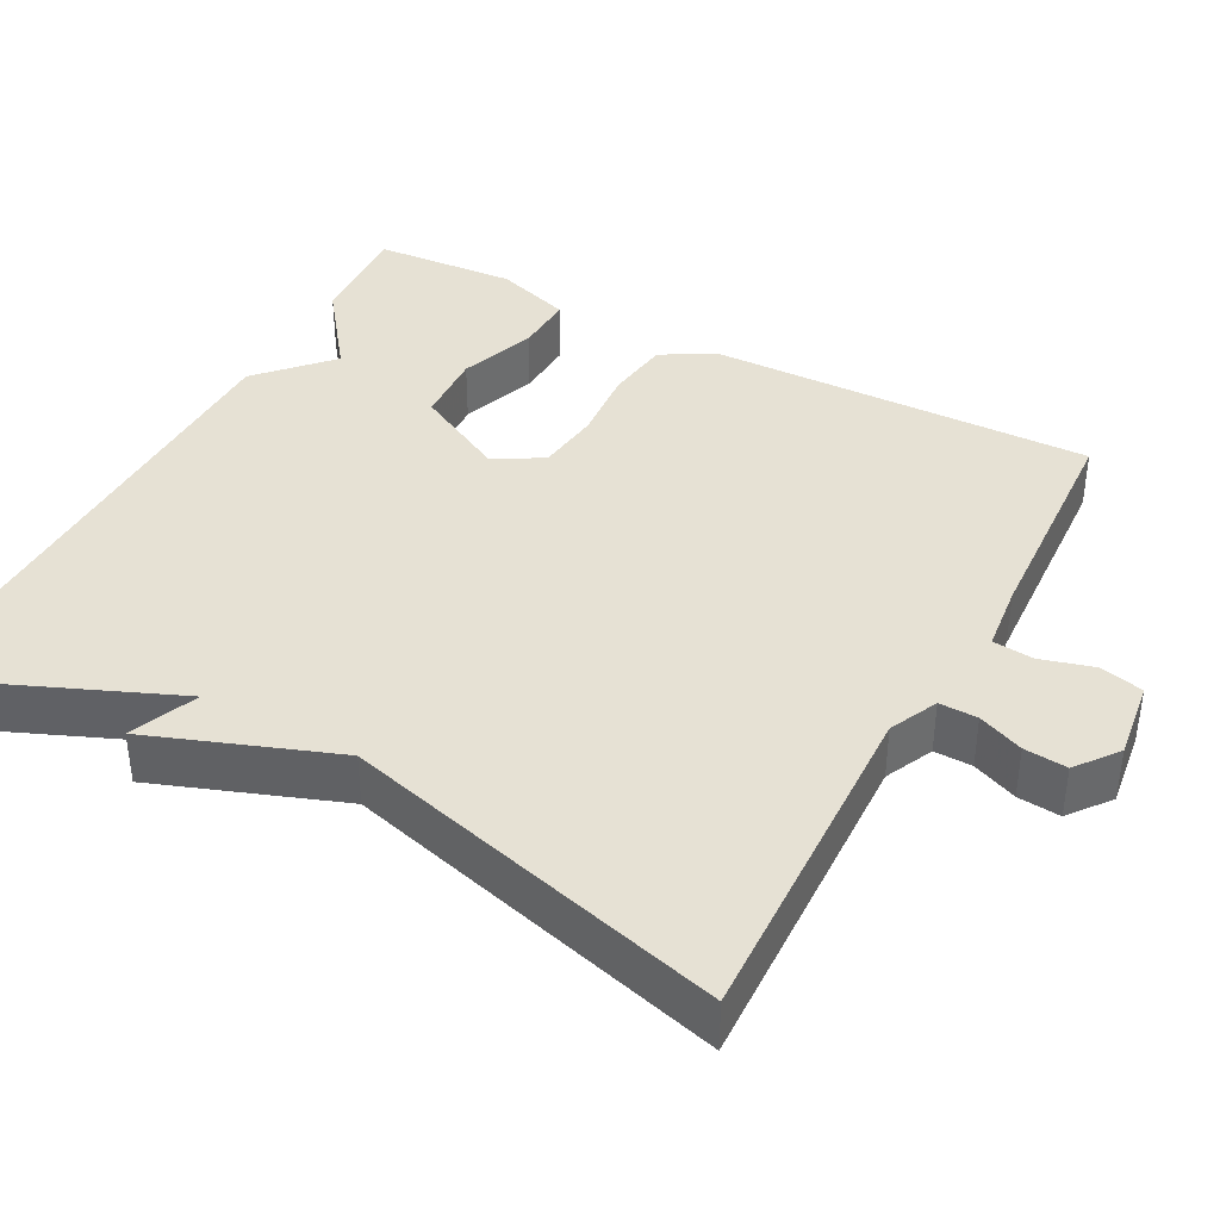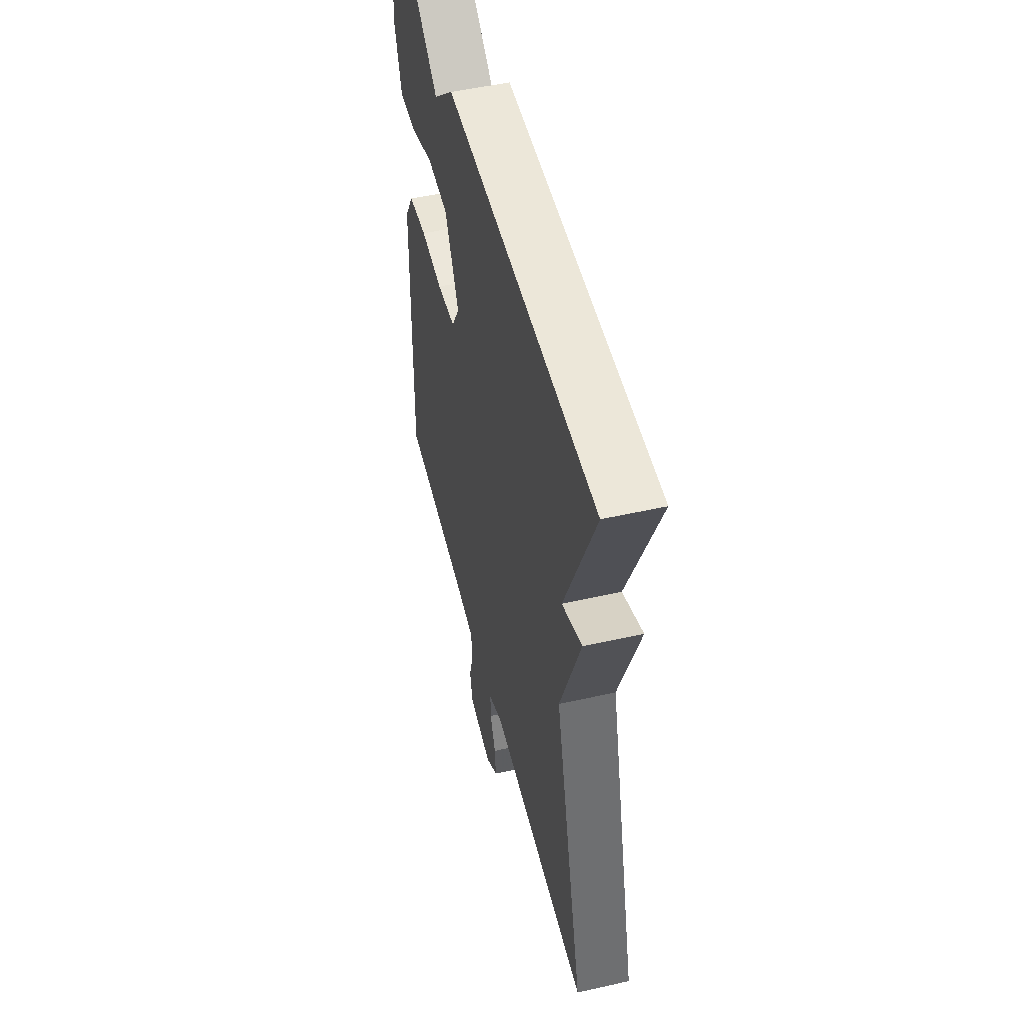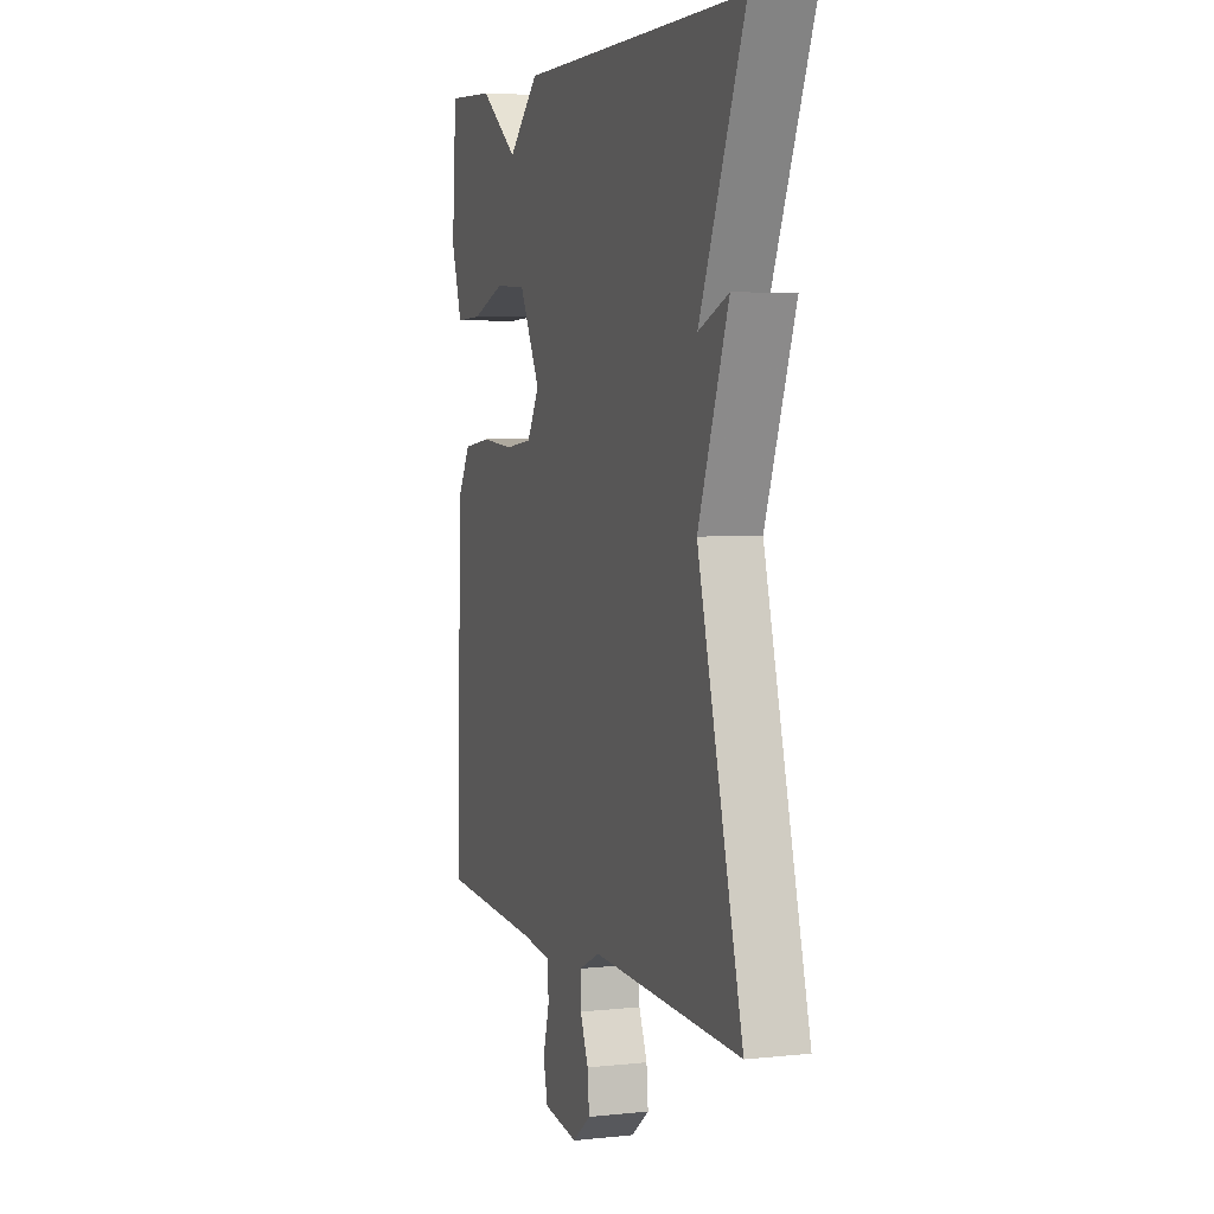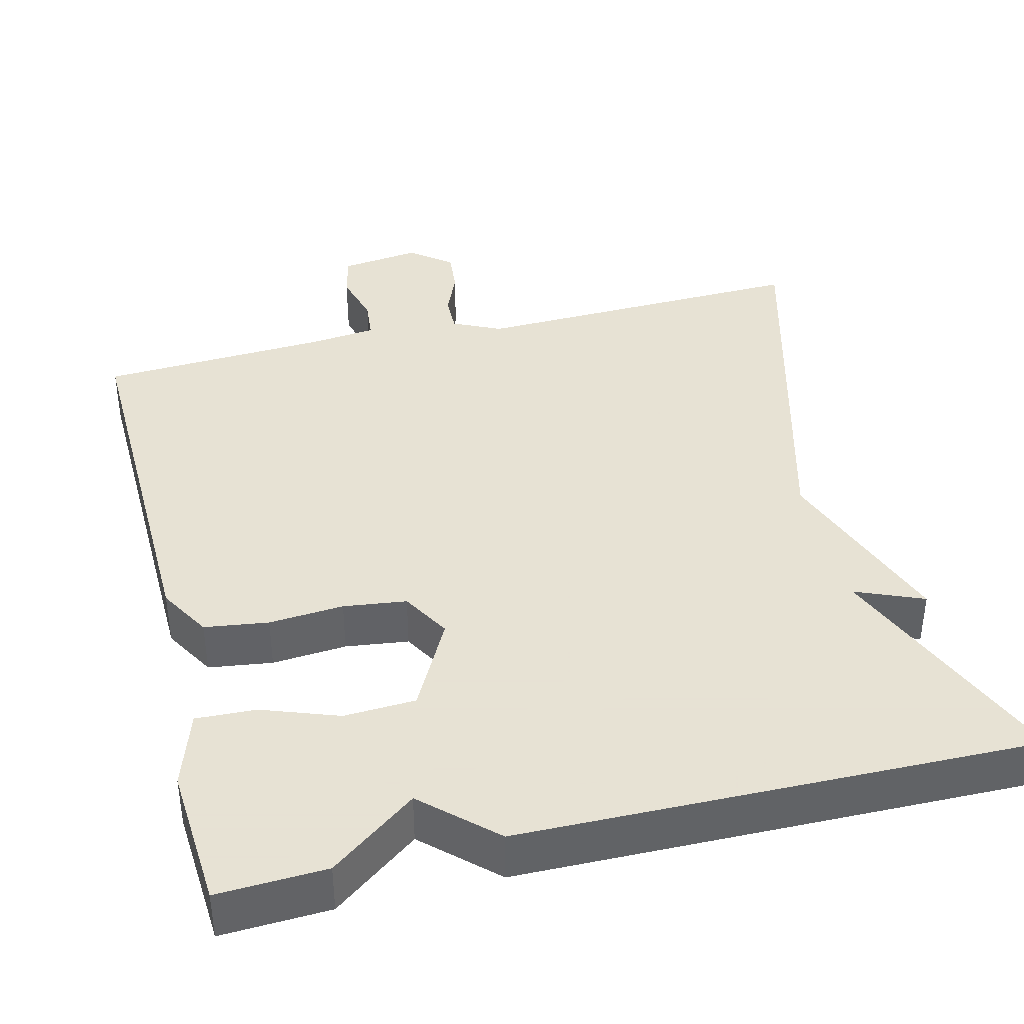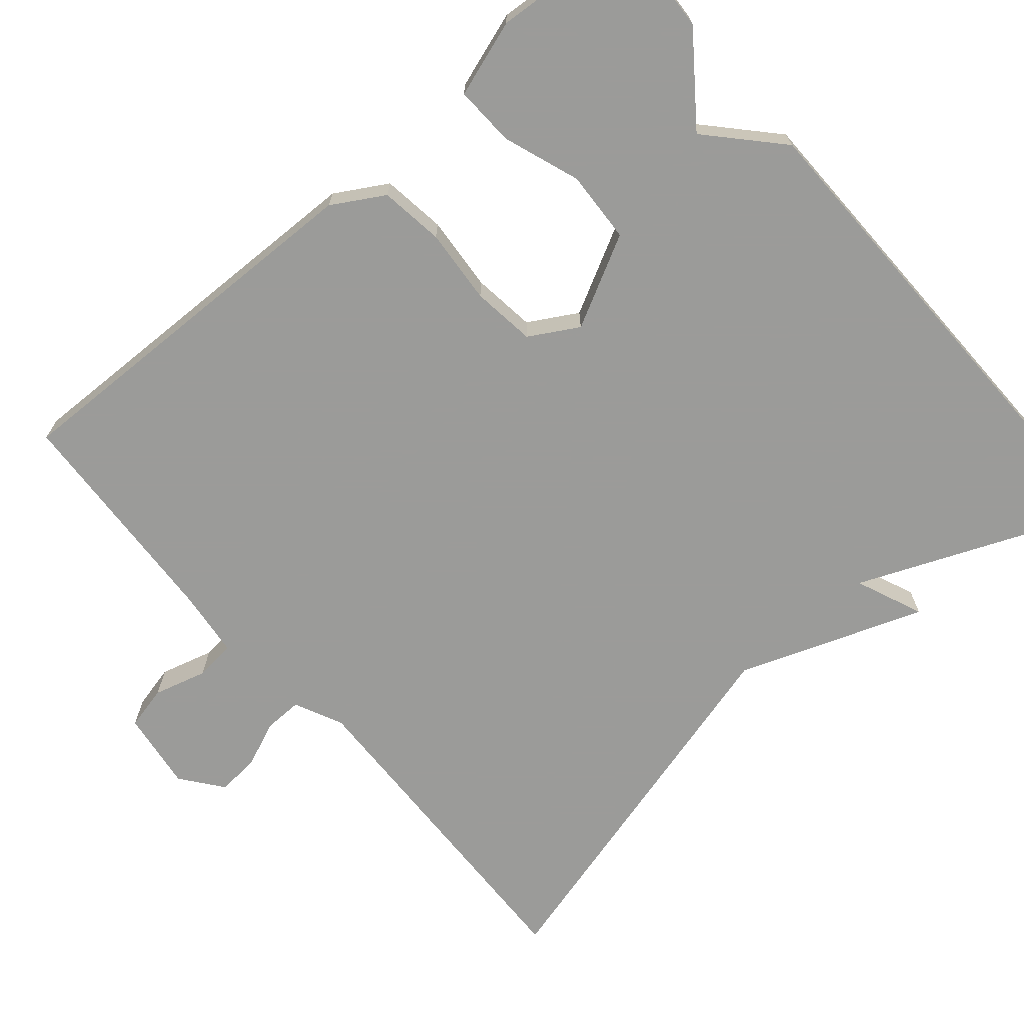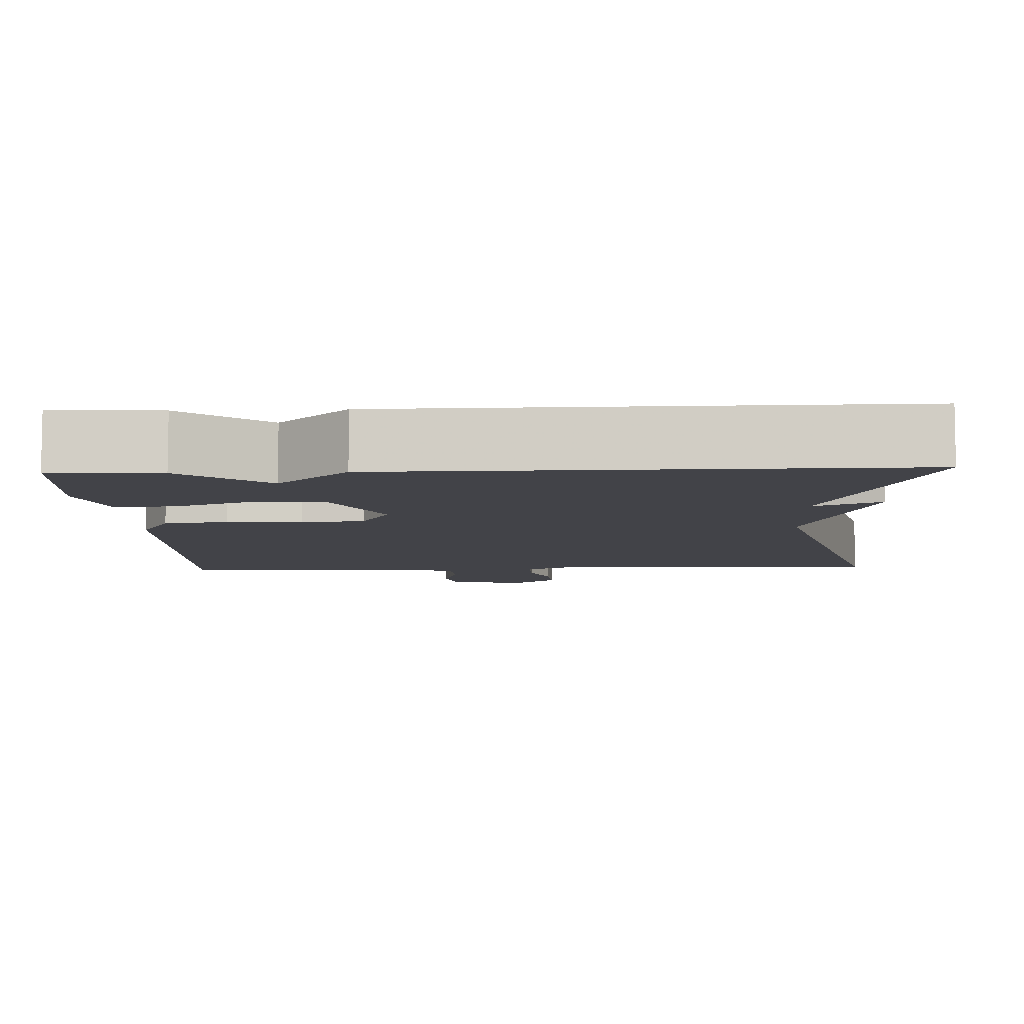
<metadata>
{"format":"obj","ext":"obj","renderer":"f3d","projection":"perspective","resolution":1024,"background":"white","views":[{"elev":39.3,"azim":118.2,"up":"+Y"},{"elev":51.1,"azim":76.2,"up":"+Z"},{"elev":4.7,"azim":71.2,"up":"+Z"},{"elev":39.7,"azim":-13.7,"up":"+Y"},{"elev":-69.6,"azim":-49.3,"up":"+Y"},{"elev":-7.6,"azim":2.4,"up":"+Y"}]}
</metadata>
<code>
v 0.5 0.07 -0.5
v 0.066 0.07 -0.485
v 0.004 0.07 -0.514
v 0.005 0.07 -0.563
v 0.029 0.07 -0.621
v 0.034 0.07 -0.676
v -0.019 0.07 -0.717
v -0.121 0.07 -0.703
v -0.134 0.07 -0.647
v -0.115 0.07 -0.579
v -0.12 0.07 -0.527
v -0.206 0.07 -0.517
v -0.5 0.07 -0.5
v -0.487 0.07 -0.005
v -0.448 0.07 0.061
v -0.366 0.07 0.072
v -0.27 0.07 0.064
v -0.189 0.07 0.074
v -0.153 0.07 0.136
v -0.214 0.07 0.253
v -0.306 0.07 0.258
v -0.404 0.07 0.223
v -0.481 0.07 0.22
v -0.513 0.07 0.318
v -0.5 0.07 0.5
v -0.361 0.07 0.493
v -0.251 0.07 0.41
v -0.161 0.07 0.493
v 0.5 0.07 0.5
v 0.37 0.07 0.191
v 0.457 0.07 0.227
v 0.37 0.07 -0.009
v 0.5 0 -0.5
v 0.066 0 -0.485
v 0.004 0 -0.514
v 0.005 0 -0.563
v 0.029 0 -0.621
v 0.034 0 -0.676
v -0.019 0 -0.717
v -0.121 0 -0.703
v -0.134 0 -0.647
v -0.115 0 -0.579
v -0.12 0 -0.527
v -0.206 0 -0.517
v -0.5 0 -0.5
v -0.487 0 -0.005
v -0.448 0 0.061
v -0.366 0 0.072
v -0.27 0 0.064
v -0.189 0 0.074
v -0.153 0 0.136
v -0.214 0 0.253
v -0.306 0 0.258
v -0.404 0 0.223
v -0.481 0 0.22
v -0.513 0 0.318
v -0.5 0 0.5
v -0.361 0 0.493
v -0.251 0 0.41
v -0.161 0 0.493
v 0.5 0 0.5
v 0.37 0 0.191
v 0.457 0 0.227
v 0.37 0 -0.009
f 30 31 32
f 27 28 29 30
f 27 30 32
f 25 26 27
f 24 25 27
f 23 24 27
f 22 23 27
f 21 22 27
f 20 21 27
f 27 32 1
f 20 27 1
f 19 20 1
f 15 16 17
f 14 15 17
f 13 14 17
f 12 13 17
f 11 12 17 18
f 8 9 10
f 7 8 10
f 6 7 10
f 5 6 10
f 4 5 10
f 3 4 10 11
f 11 18 19
f 3 11 19
f 2 3 19
f 1 2 19
f 64 63 62
f 62 61 60 59
f 64 62 59
f 59 58 57
f 59 57 56
f 59 56 55
f 59 55 54
f 59 54 53
f 59 53 52
f 33 64 59
f 33 59 52
f 33 52 51
f 49 48 47
f 49 47 46
f 49 46 45
f 49 45 44
f 50 49 44 43
f 42 41 40
f 42 40 39
f 42 39 38
f 42 38 37
f 42 37 36
f 43 42 36 35
f 51 50 43
f 51 43 35
f 51 35 34
f 51 34 33
f 1 33 34 2
f 2 34 35 3
f 3 35 36 4
f 4 36 37 5
f 5 37 38 6
f 6 38 39 7
f 7 39 40 8
f 8 40 41 9
f 9 41 42 10
f 10 42 43 11
f 11 43 44 12
f 12 44 45 13
f 13 45 46 14
f 14 46 47 15
f 15 47 48 16
f 16 48 49 17
f 17 49 50 18
f 18 50 51 19
f 19 51 52 20
f 20 52 53 21
f 21 53 54 22
f 22 54 55 23
f 23 55 56 24
f 24 56 57 25
f 25 57 58 26
f 26 58 59 27
f 27 59 60 28
f 28 60 61 29
f 29 61 62 30
f 30 62 63 31
f 31 63 64 32
f 32 64 33 1

</code>
